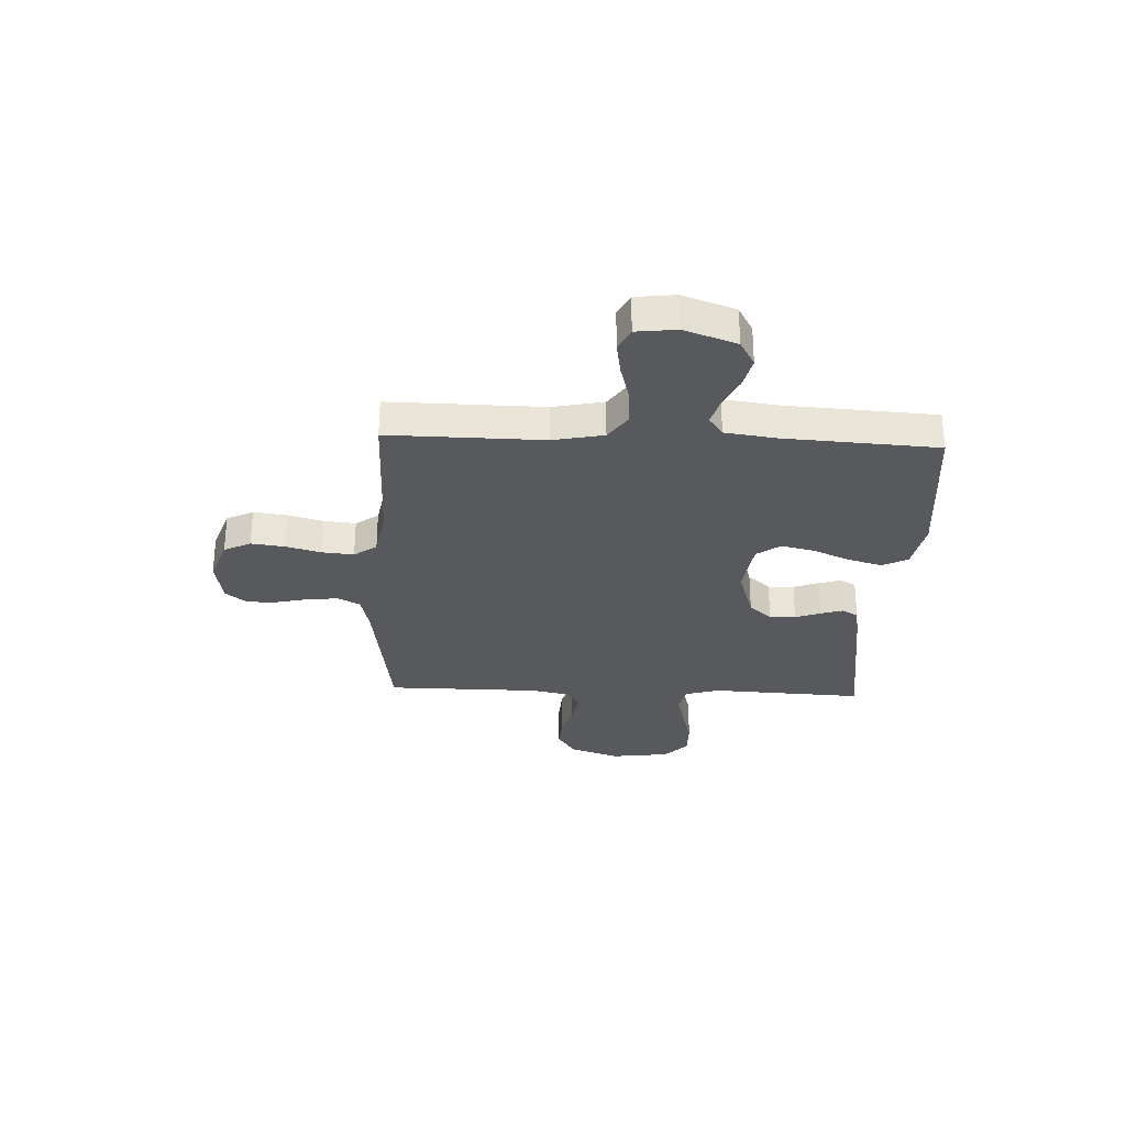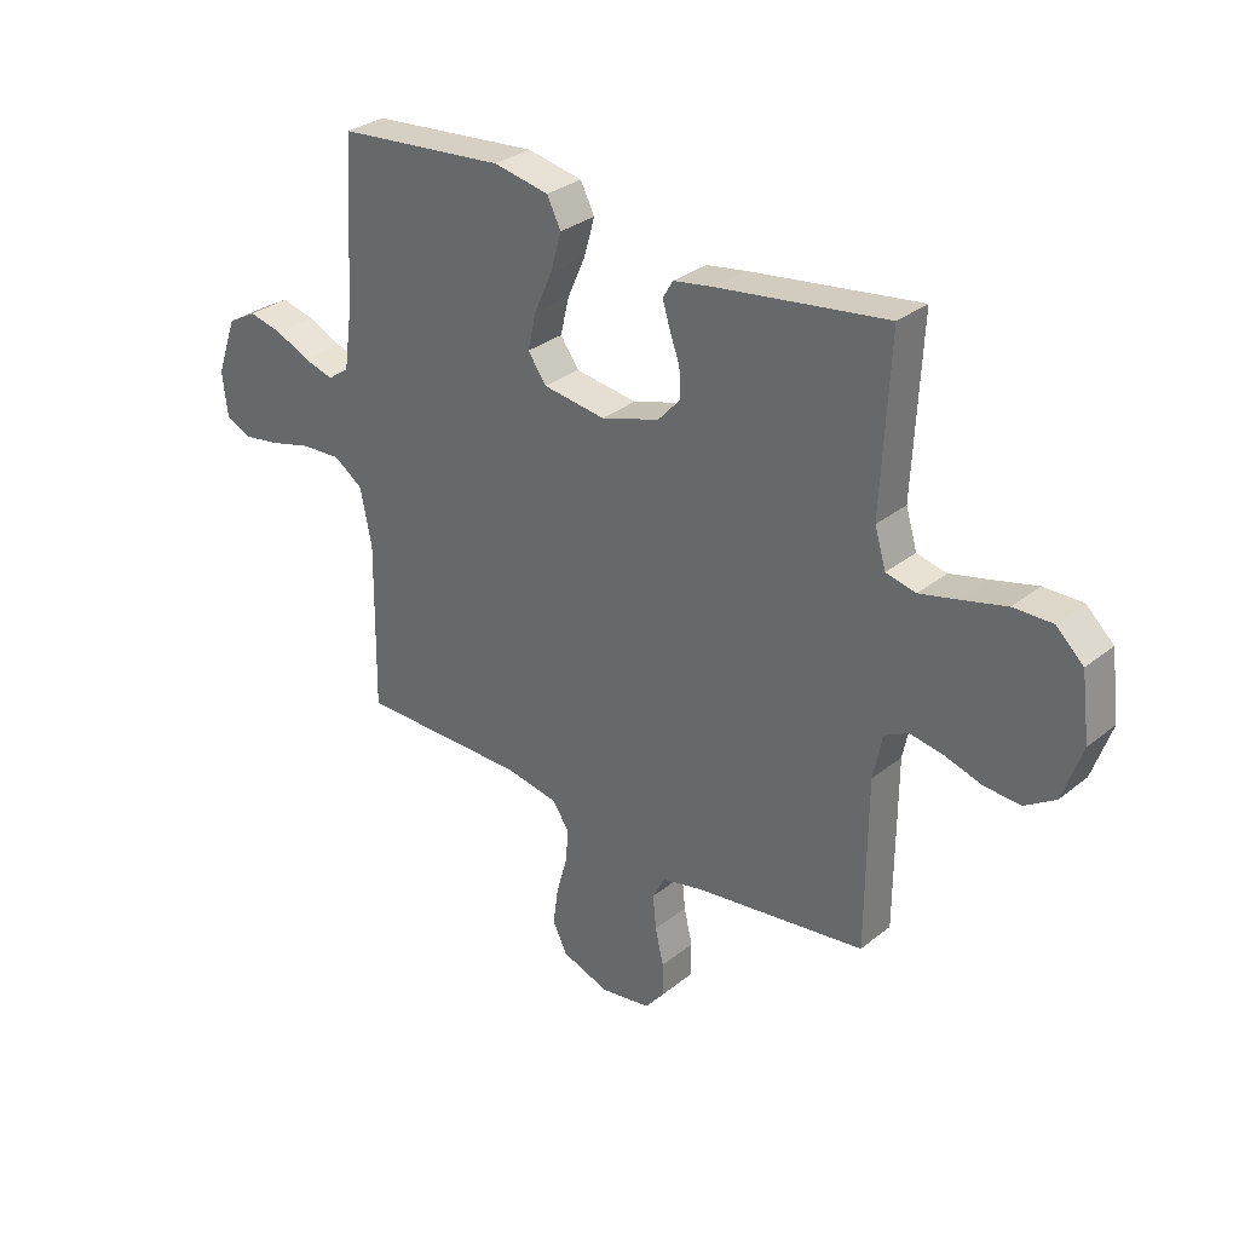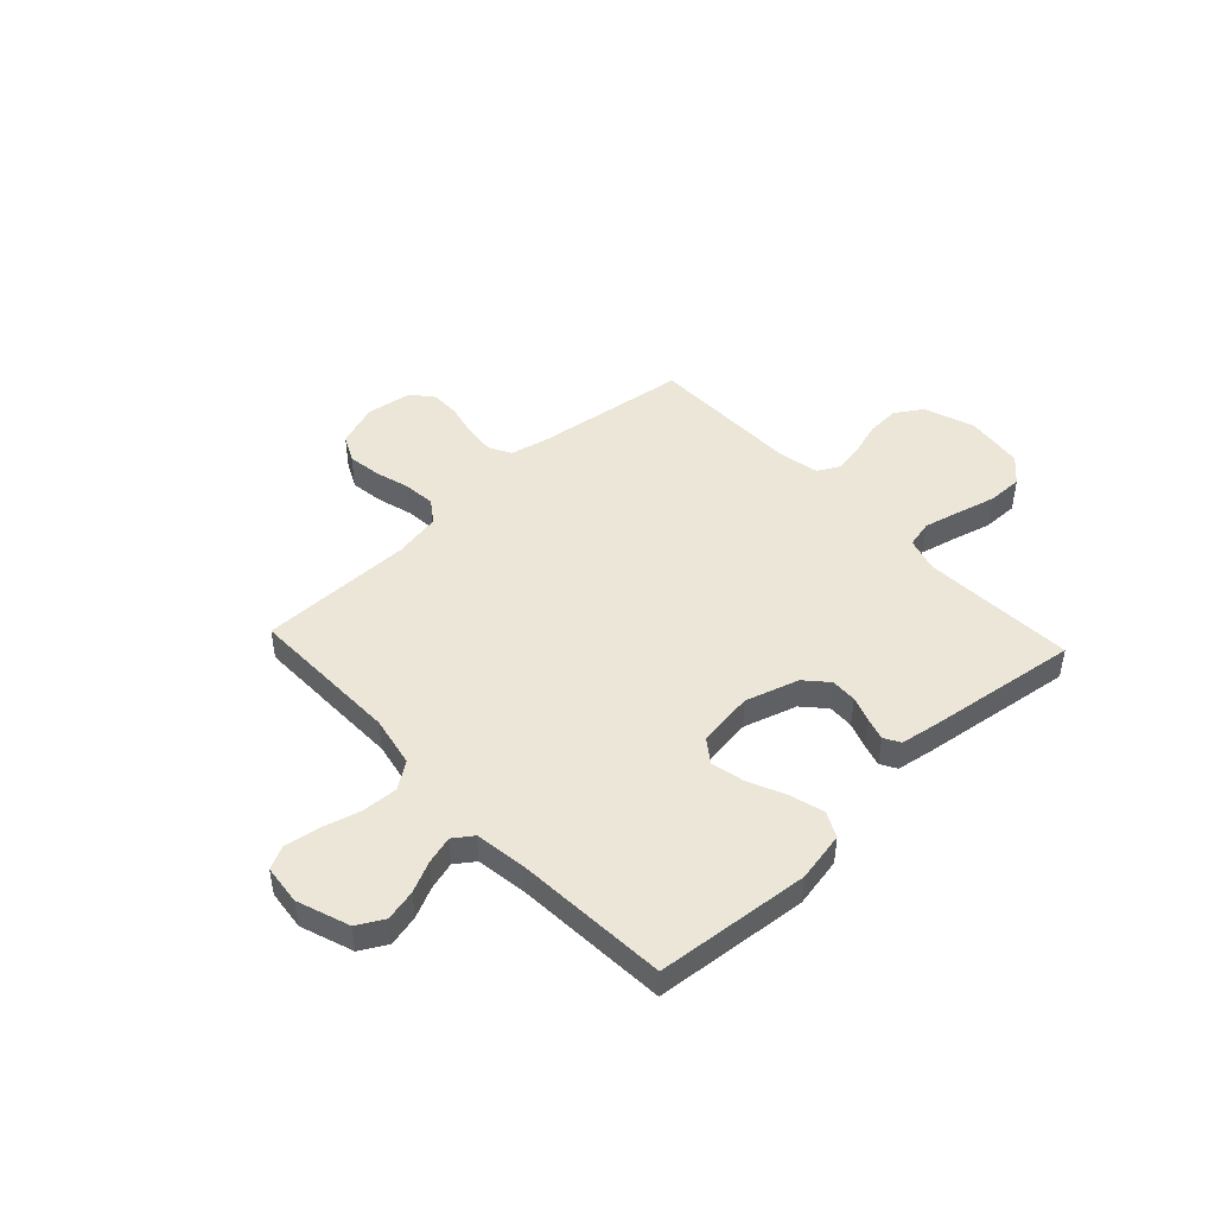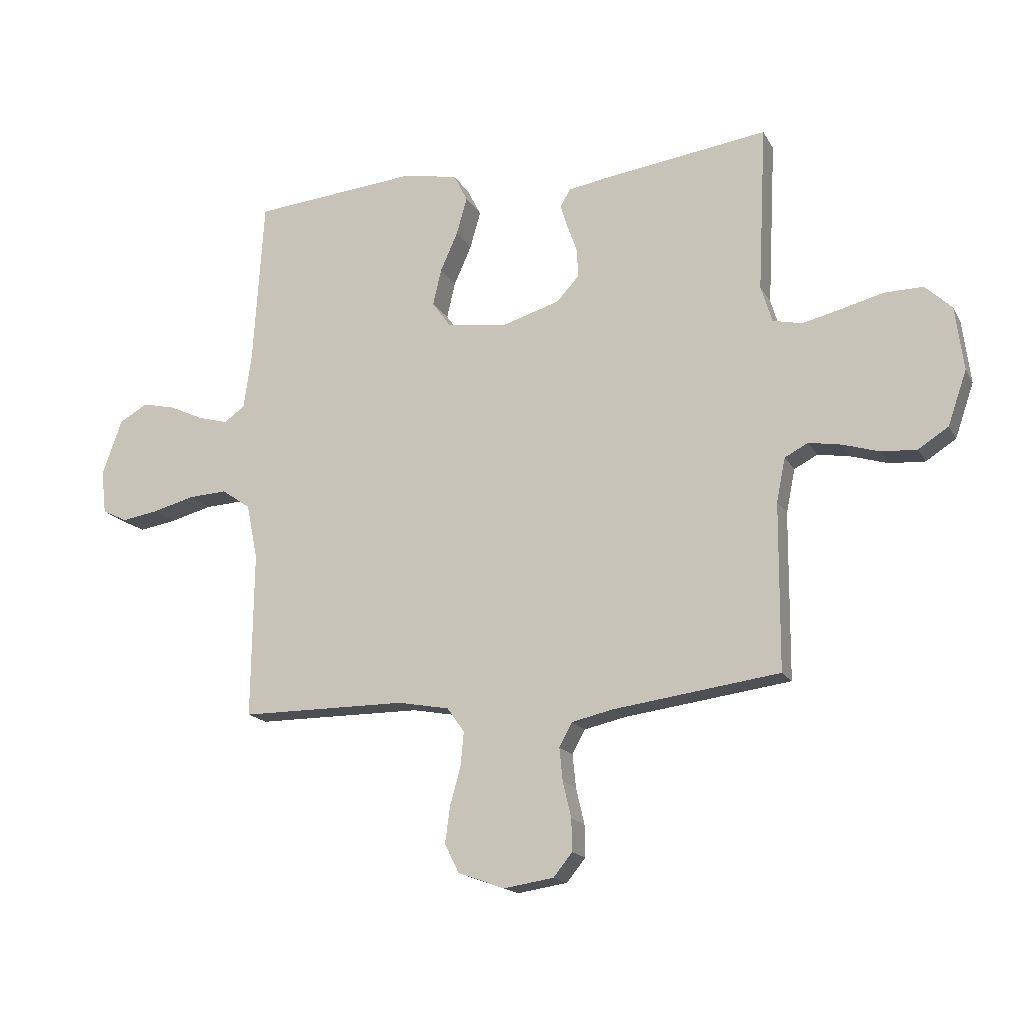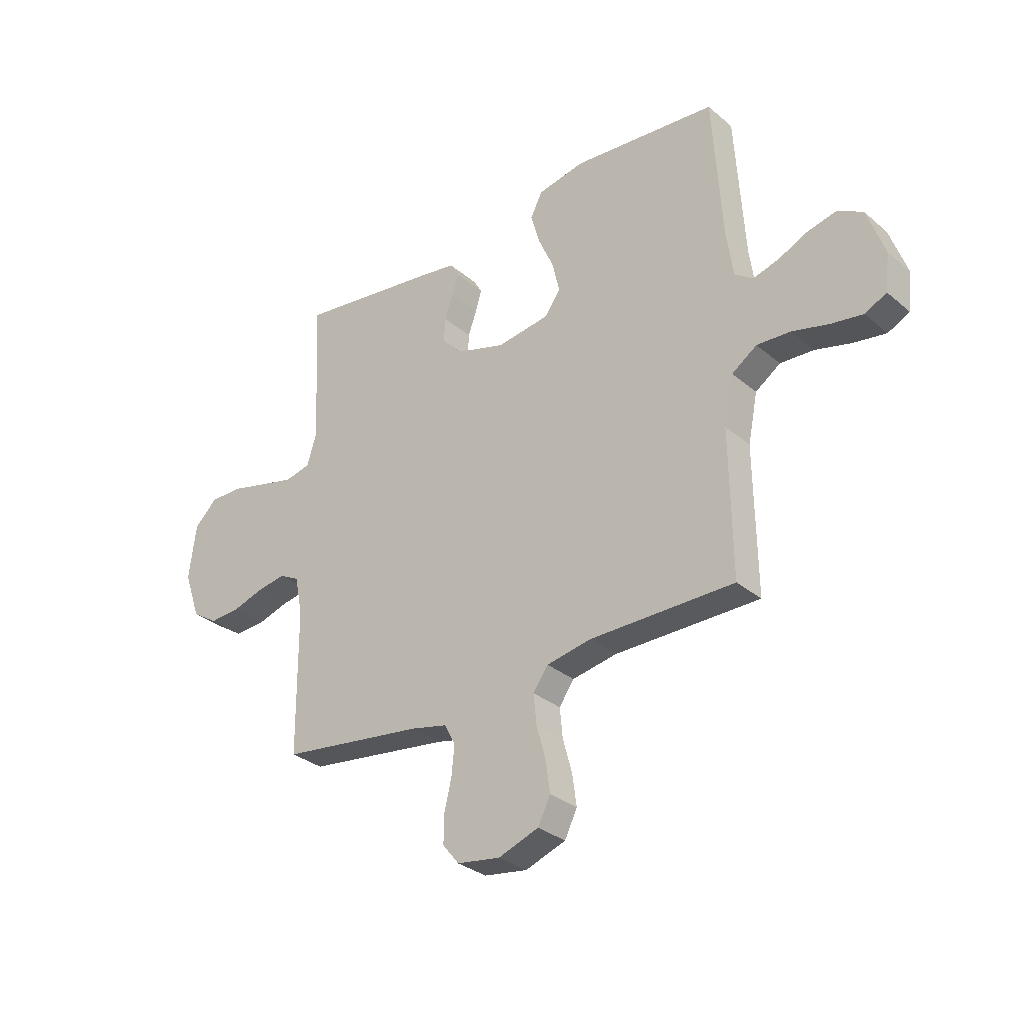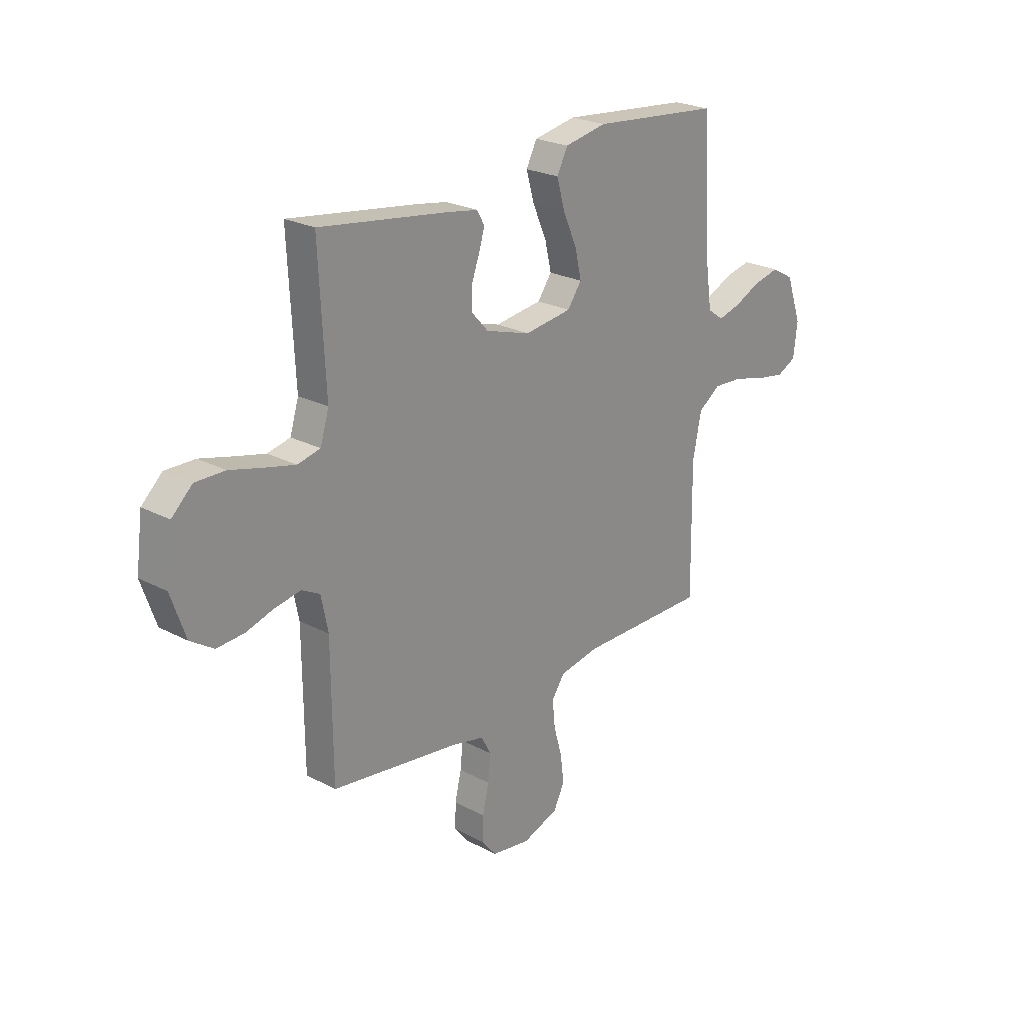
<metadata>
{"format":"obj","ext":"obj","renderer":"f3d","projection":"perspective","resolution":1024,"background":"white","views":[{"elev":-29.6,"azim":-92.4,"up":"+Y"},{"elev":31.0,"azim":41.4,"up":"+Z"},{"elev":46.4,"azim":-43.1,"up":"+Y"},{"elev":-16.6,"azim":20.5,"up":"+Z"},{"elev":-31.2,"azim":-139.8,"up":"+Z"},{"elev":23.9,"azim":131.4,"up":"+Z"}]}
</metadata>
<code>
v 0.5 0.07 -0.5
v 0.2 0.07 -0.541
v 0.125 0.07 -0.558
v 0.102 0.07 -0.601
v 0.108 0.07 -0.661
v 0.123 0.07 -0.725
v 0.124 0.07 -0.783
v 0.09 0.07 -0.825
v 0 0.07 -0.839
v -0.084 0.07 -0.809
v -0.11 0.07 -0.757
v -0.101 0.07 -0.691
v -0.082 0.07 -0.623
v -0.076 0.07 -0.561
v -0.107 0.07 -0.517
v -0.2 0.07 -0.5
v -0.5 0.07 -0.5
v -0.496 0.07 -0.2
v -0.516 0.07 -0.101
v -0.568 0.07 -0.065
v -0.638 0.07 -0.069
v -0.713 0.07 -0.089
v -0.78 0.07 -0.1
v -0.825 0.07 -0.078
v -0.834 0.07 0
v -0.798 0.07 0.102
v -0.746 0.07 0.131
v -0.685 0.07 0.117
v -0.625 0.07 0.089
v -0.571 0.07 0.074
v -0.533 0.07 0.101
v -0.519 0.07 0.2
v -0.5 0.07 0.5
v -0.2 0.07 0.528
v -0.102 0.07 0.509
v -0.077 0.07 0.46
v -0.096 0.07 0.393
v -0.128 0.07 0.321
v -0.143 0.07 0.256
v -0.11 0.07 0.21
v 0 0.07 0.195
v 0.104 0.07 0.227
v 0.144 0.07 0.271
v 0.142 0.07 0.322
v 0.124 0.07 0.372
v 0.111 0.07 0.415
v 0.129 0.07 0.446
v 0.2 0.07 0.458
v 0.5 0.07 0.5
v 0.485 0.07 0.2
v 0.505 0.07 0.134
v 0.558 0.07 0.122
v 0.628 0.07 0.139
v 0.705 0.07 0.159
v 0.774 0.07 0.16
v 0.822 0.07 0.115
v 0.837 0.07 0
v 0.803 0.07 -0.098
v 0.749 0.07 -0.133
v 0.685 0.07 -0.129
v 0.619 0.07 -0.109
v 0.56 0.07 -0.099
v 0.518 0.07 -0.121
v 0.502 0.07 -0.2
v 0.5 0 -0.5
v 0.2 0 -0.541
v 0.125 0 -0.558
v 0.102 0 -0.601
v 0.108 0 -0.661
v 0.123 0 -0.725
v 0.124 0 -0.783
v 0.09 0 -0.825
v 0 0 -0.839
v -0.084 0 -0.809
v -0.11 0 -0.757
v -0.101 0 -0.691
v -0.082 0 -0.623
v -0.076 0 -0.561
v -0.107 0 -0.517
v -0.2 0 -0.5
v -0.5 0 -0.5
v -0.496 0 -0.2
v -0.516 0 -0.101
v -0.568 0 -0.065
v -0.638 0 -0.069
v -0.713 0 -0.089
v -0.78 0 -0.1
v -0.825 0 -0.078
v -0.834 0 0
v -0.798 0 0.102
v -0.746 0 0.131
v -0.685 0 0.117
v -0.625 0 0.089
v -0.571 0 0.074
v -0.533 0 0.101
v -0.519 0 0.2
v -0.5 0 0.5
v -0.2 0 0.528
v -0.102 0 0.509
v -0.077 0 0.46
v -0.096 0 0.393
v -0.128 0 0.321
v -0.143 0 0.256
v -0.11 0 0.21
v 0 0 0.195
v 0.104 0 0.227
v 0.144 0 0.271
v 0.142 0 0.322
v 0.124 0 0.372
v 0.111 0 0.415
v 0.129 0 0.446
v 0.2 0 0.458
v 0.5 0 0.5
v 0.485 0 0.2
v 0.505 0 0.134
v 0.558 0 0.122
v 0.628 0 0.139
v 0.705 0 0.159
v 0.774 0 0.16
v 0.822 0 0.115
v 0.837 0 0
v 0.803 0 -0.098
v 0.749 0 -0.133
v 0.685 0 -0.129
v 0.619 0 -0.109
v 0.56 0 -0.099
v 0.518 0 -0.121
v 0.502 0 -0.2
f 59 60 61
f 58 59 61
f 57 58 61
f 56 57 61
f 55 56 61
f 54 55 61
f 53 54 61
f 52 53 61 62
f 51 52 62 63
f 48 49 50
f 47 48 50
f 46 47 50
f 45 46 50
f 44 45 50
f 51 63 64
f 50 51 64
f 44 50 64
f 43 44 64
f 36 37 38
f 35 36 38
f 34 35 38
f 33 34 38
f 32 33 38
f 31 32 38 39
f 30 31 39 40
f 27 28 29
f 26 27 29
f 25 26 29
f 24 25 29
f 23 24 29
f 22 23 29
f 21 22 29
f 20 21 29 30
f 30 40 41
f 20 30 41
f 19 20 41
f 16 17 18
f 19 41 42
f 18 19 42
f 16 18 42
f 15 16 42
f 11 12 13
f 10 11 13
f 9 10 13
f 8 9 13
f 7 8 13
f 6 7 13
f 5 6 13
f 4 5 13 14
f 64 1 2
f 43 64 2
f 42 43 2
f 15 42 2
f 14 15 2
f 14 2 3
f 3 4 14
f 125 124 123
f 125 123 122
f 125 122 121
f 125 121 120
f 125 120 119
f 125 119 118
f 125 118 117
f 126 125 117 116
f 127 126 116 115
f 114 113 112
f 114 112 111
f 114 111 110
f 114 110 109
f 114 109 108
f 128 127 115
f 128 115 114
f 128 114 108
f 128 108 107
f 102 101 100
f 102 100 99
f 102 99 98
f 102 98 97
f 102 97 96
f 103 102 96 95
f 104 103 95 94
f 93 92 91
f 93 91 90
f 93 90 89
f 93 89 88
f 93 88 87
f 93 87 86
f 93 86 85
f 94 93 85 84
f 105 104 94
f 105 94 84
f 105 84 83
f 82 81 80
f 106 105 83
f 106 83 82
f 106 82 80
f 106 80 79
f 77 76 75
f 77 75 74
f 77 74 73
f 77 73 72
f 77 72 71
f 77 71 70
f 77 70 69
f 78 77 69 68
f 66 65 128
f 66 128 107
f 66 107 106
f 66 106 79
f 66 79 78
f 67 66 78
f 78 68 67
f 1 65 66 2
f 2 66 67 3
f 3 67 68 4
f 4 68 69 5
f 5 69 70 6
f 6 70 71 7
f 7 71 72 8
f 8 72 73 9
f 9 73 74 10
f 10 74 75 11
f 11 75 76 12
f 12 76 77 13
f 13 77 78 14
f 14 78 79 15
f 15 79 80 16
f 16 80 81 17
f 17 81 82 18
f 18 82 83 19
f 19 83 84 20
f 20 84 85 21
f 21 85 86 22
f 22 86 87 23
f 23 87 88 24
f 24 88 89 25
f 25 89 90 26
f 26 90 91 27
f 27 91 92 28
f 28 92 93 29
f 29 93 94 30
f 30 94 95 31
f 31 95 96 32
f 32 96 97 33
f 33 97 98 34
f 34 98 99 35
f 35 99 100 36
f 36 100 101 37
f 37 101 102 38
f 38 102 103 39
f 39 103 104 40
f 40 104 105 41
f 41 105 106 42
f 42 106 107 43
f 43 107 108 44
f 44 108 109 45
f 45 109 110 46
f 46 110 111 47
f 47 111 112 48
f 48 112 113 49
f 49 113 114 50
f 50 114 115 51
f 51 115 116 52
f 52 116 117 53
f 53 117 118 54
f 54 118 119 55
f 55 119 120 56
f 56 120 121 57
f 57 121 122 58
f 58 122 123 59
f 59 123 124 60
f 60 124 125 61
f 61 125 126 62
f 62 126 127 63
f 63 127 128 64
f 64 128 65 1

</code>
